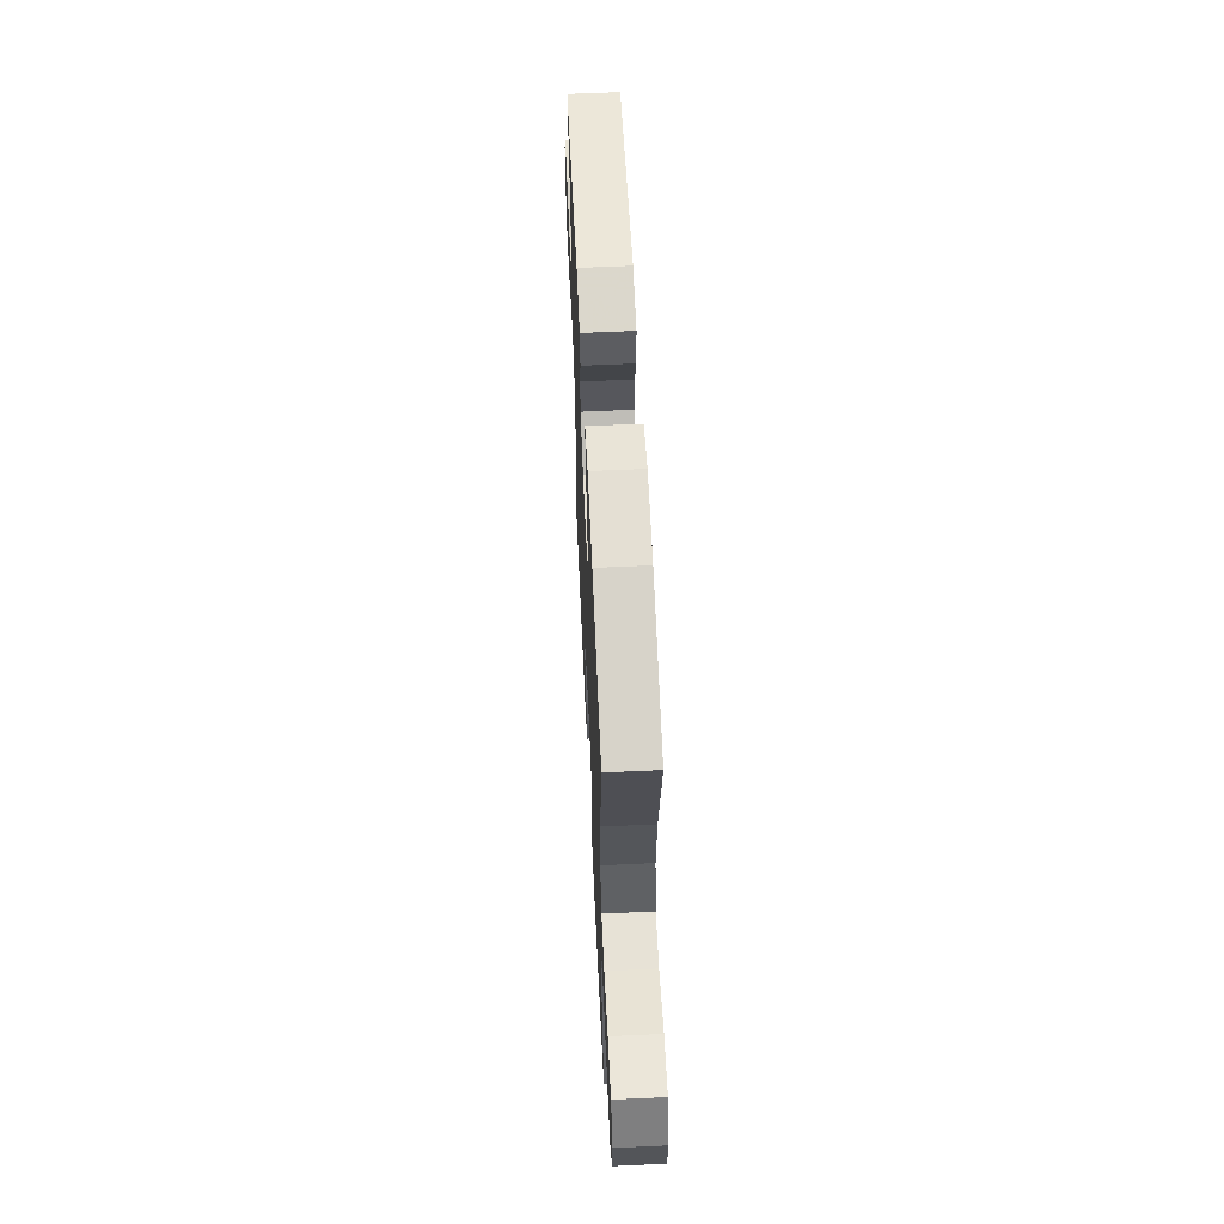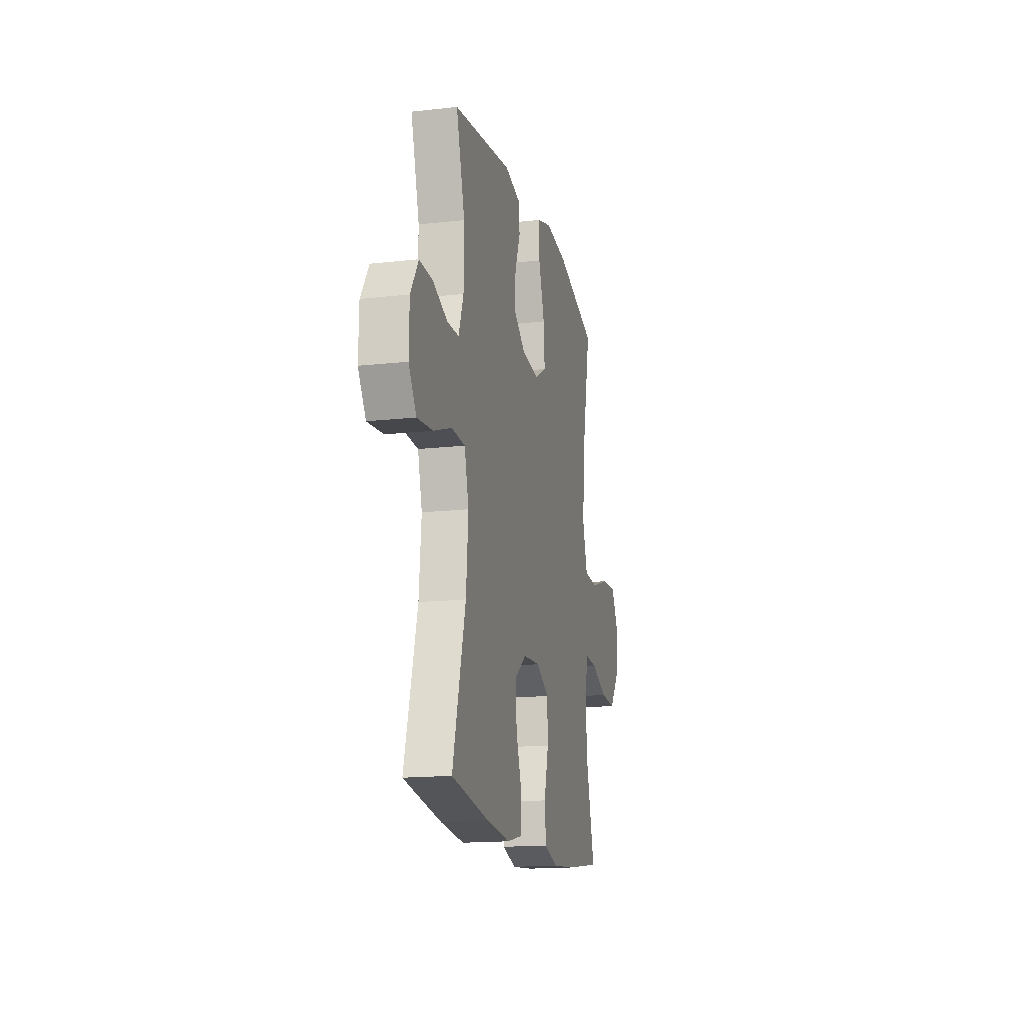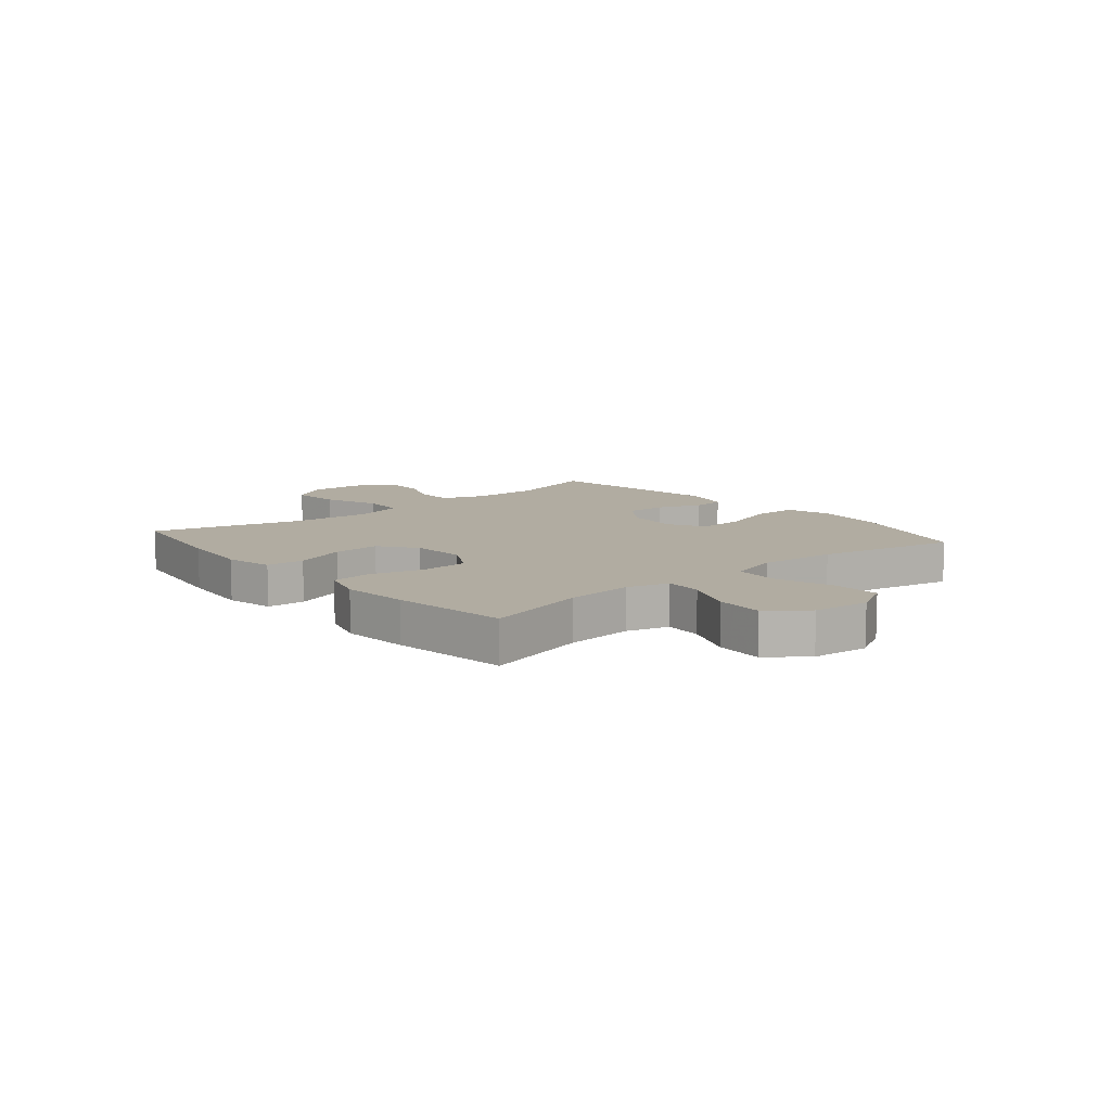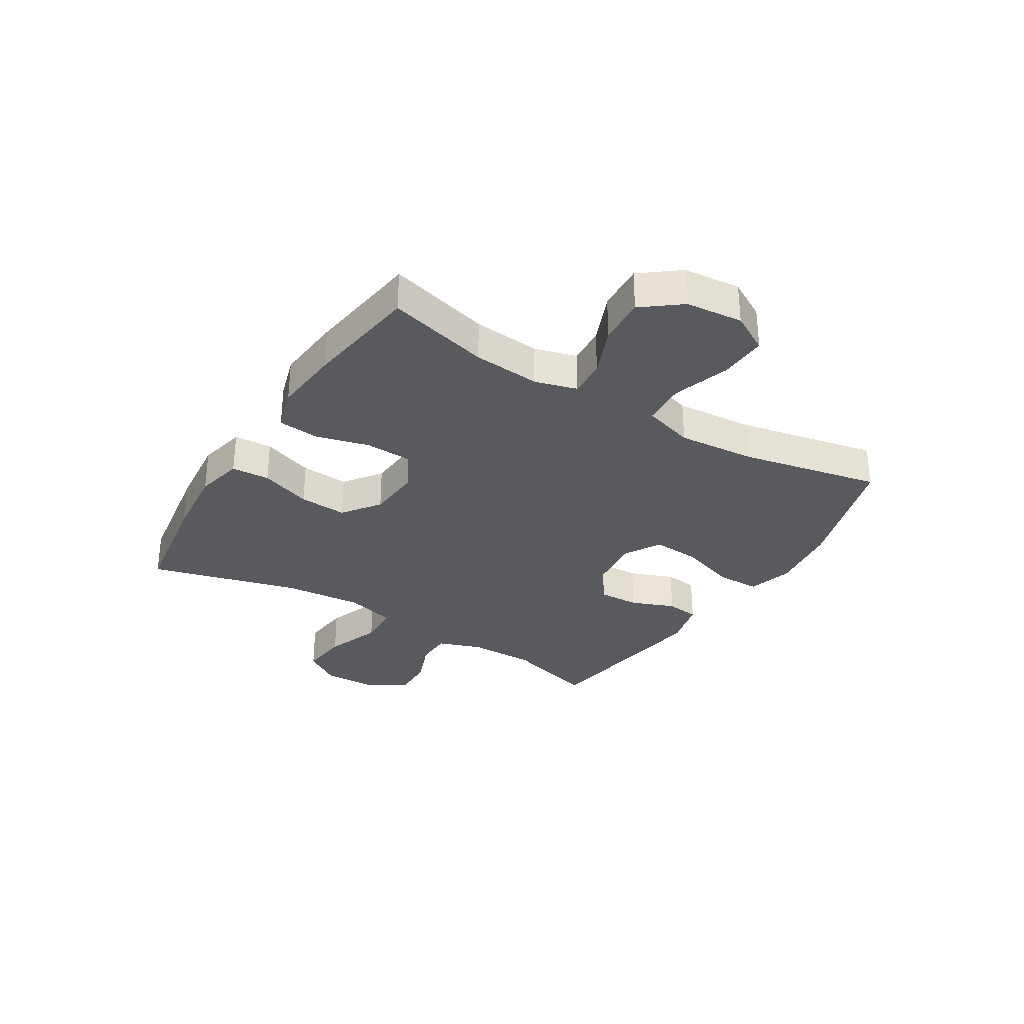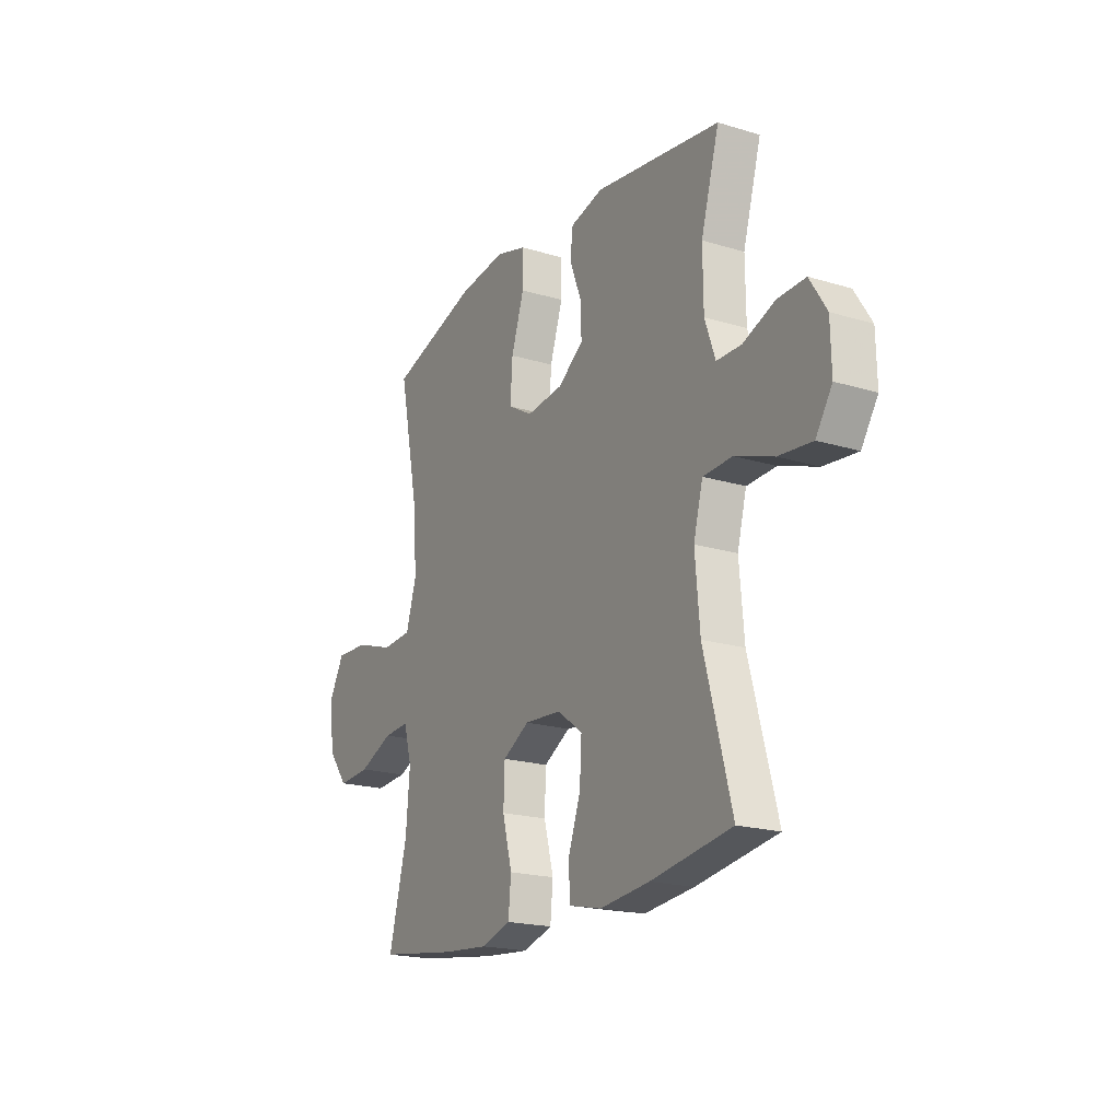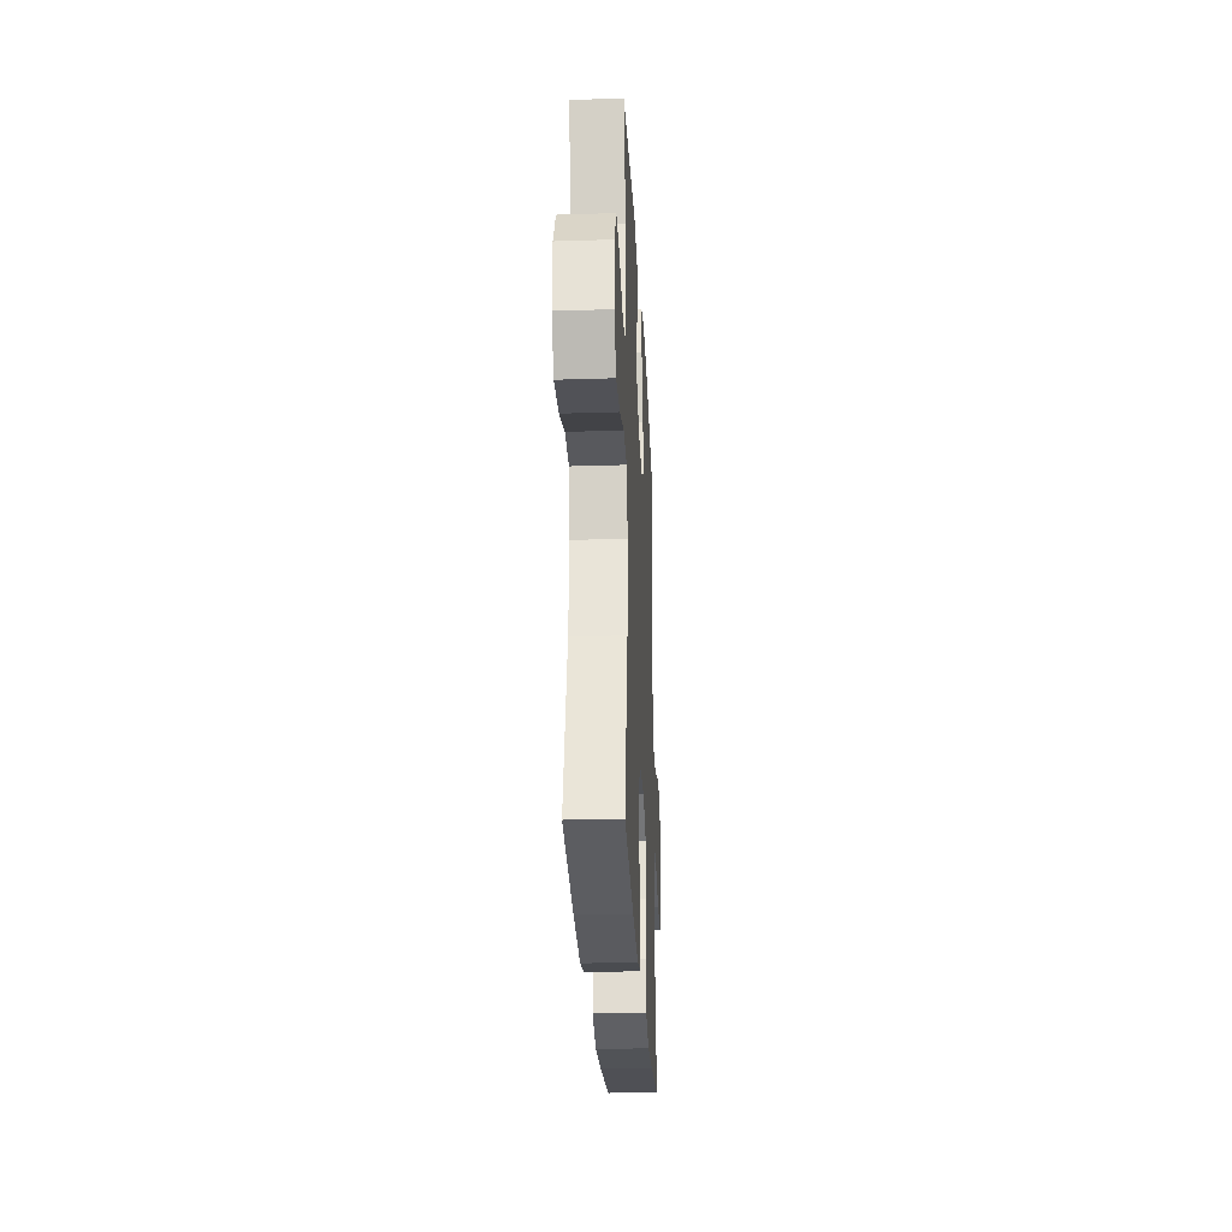
<metadata>
{"format":"obj","ext":"obj","renderer":"f3d","projection":"perspective","resolution":1024,"background":"white","views":[{"elev":59.7,"azim":-92.7,"up":"+Z"},{"elev":-16.1,"azim":103.1,"up":"+Z"},{"elev":10.2,"azim":-130.2,"up":"+Y"},{"elev":-31.5,"azim":-121.7,"up":"+Y"},{"elev":-19.8,"azim":60.7,"up":"+Z"},{"elev":-27.5,"azim":92.8,"up":"+Z"}]}
</metadata>
<code>
v -0.5 0.07 -0.5
v -0.453 0.07 -0.32
v -0.443 0.07 -0.202
v -0.464 0.07 -0.128
v -0.53 0.07 -0.132
v -0.619 0.07 -0.169
v -0.703 0.07 -0.174
v -0.755 0.07 -0.107
v -0.765 0.07 -0.007
v -0.727 0.07 0.061
v -0.643 0.07 0.057
v -0.542 0.07 0.024
v -0.465 0.07 0.029
v -0.438 0.07 0.118
v -0.449 0.07 0.254
v -0.5 0.07 0.5
v -0.272 0.07 0.569
v -0.149 0.07 0.584
v -0.07 0.07 0.561
v -0.069 0.07 0.485
v -0.102 0.07 0.385
v -0.108 0.07 0.3
v -0.044 0.07 0.263
v 0.051 0.07 0.273
v 0.117 0.07 0.32
v 0.114 0.07 0.392
v 0.084 0.07 0.469
v 0.091 0.07 0.527
v 0.176 0.07 0.548
v 0.5 0.07 0.5
v 0.453 0.07 0.338
v 0.454 0.07 0.22
v 0.481 0.07 0.144
v 0.545 0.07 0.143
v 0.626 0.07 0.174
v 0.698 0.07 0.176
v 0.741 0.07 0.108
v 0.743 0.07 0.012
v 0.701 0.07 -0.052
v 0.615 0.07 -0.043
v 0.516 0.07 -0.007
v 0.441 0.07 -0.01
v 0.417 0.07 -0.099
v 0.429 0.07 -0.236
v 0.5 0.07 -0.5
v 0.292 0.07 -0.532
v 0.164 0.07 -0.545
v 0.08 0.07 -0.526
v 0.076 0.07 -0.459
v 0.108 0.07 -0.369
v 0.113 0.07 -0.285
v 0.048 0.07 -0.237
v -0.048 0.07 -0.23
v -0.117 0.07 -0.269
v -0.12 0.07 -0.351
v -0.095 0.07 -0.445
v -0.102 0.07 -0.517
v -0.179 0.07 -0.54
v -0.297 0.07 -0.529
v -0.5 0 -0.5
v -0.453 0 -0.32
v -0.443 0 -0.202
v -0.464 0 -0.128
v -0.53 0 -0.132
v -0.619 0 -0.169
v -0.703 0 -0.174
v -0.755 0 -0.107
v -0.765 0 -0.007
v -0.727 0 0.061
v -0.643 0 0.057
v -0.542 0 0.024
v -0.465 0 0.029
v -0.438 0 0.118
v -0.449 0 0.254
v -0.5 0 0.5
v -0.272 0 0.569
v -0.149 0 0.584
v -0.07 0 0.561
v -0.069 0 0.485
v -0.102 0 0.385
v -0.108 0 0.3
v -0.044 0 0.263
v 0.051 0 0.273
v 0.117 0 0.32
v 0.114 0 0.392
v 0.084 0 0.469
v 0.091 0 0.527
v 0.176 0 0.548
v 0.5 0 0.5
v 0.453 0 0.338
v 0.454 0 0.22
v 0.481 0 0.144
v 0.545 0 0.143
v 0.626 0 0.174
v 0.698 0 0.176
v 0.741 0 0.108
v 0.743 0 0.012
v 0.701 0 -0.052
v 0.615 0 -0.043
v 0.516 0 -0.007
v 0.441 0 -0.01
v 0.417 0 -0.099
v 0.429 0 -0.236
v 0.5 0 -0.5
v 0.292 0 -0.532
v 0.164 0 -0.545
v 0.08 0 -0.526
v 0.076 0 -0.459
v 0.108 0 -0.369
v 0.113 0 -0.285
v 0.048 0 -0.237
v -0.048 0 -0.23
v -0.117 0 -0.269
v -0.12 0 -0.351
v -0.095 0 -0.445
v -0.102 0 -0.517
v -0.179 0 -0.54
v -0.297 0 -0.529
f 58 59 1 2
f 55 56 57 58
f 54 55 58 2
f 53 54 2 3
f 47 48 49 50
f 47 50 51
f 44 45 46 47
f 43 44 47 51
f 42 43 51 52
f 38 39 40 41
f 38 41 42
f 37 38 42
f 34 35 36 37
f 33 34 37 42
f 32 33 42 52
f 28 29 30 31
f 26 27 28 31
f 25 26 31 32
f 24 25 32 52
f 18 19 20 21
f 18 21 22
f 15 16 17 18
f 14 15 18 22
f 13 14 22 23
f 9 10 11 12
f 9 12 13
f 8 9 13
f 5 6 7 8
f 4 5 8 13
f 53 3 4 13
f 24 52 53
f 13 23 24 53
f 61 60 118 117
f 117 116 115 114
f 61 117 114 113
f 62 61 113 112
f 109 108 107 106
f 110 109 106
f 106 105 104 103
f 110 106 103 102
f 111 110 102 101
f 100 99 98 97
f 101 100 97
f 101 97 96
f 96 95 94 93
f 101 96 93 92
f 111 101 92 91
f 90 89 88 87
f 90 87 86 85
f 91 90 85 84
f 111 91 84 83
f 80 79 78 77
f 81 80 77
f 77 76 75 74
f 81 77 74 73
f 82 81 73 72
f 71 70 69 68
f 72 71 68
f 72 68 67
f 67 66 65 64
f 72 67 64 63
f 72 63 62 112
f 112 111 83
f 112 83 82 72
f 1 60 61 2
f 2 61 62 3
f 3 62 63 4
f 4 63 64 5
f 5 64 65 6
f 6 65 66 7
f 7 66 67 8
f 8 67 68 9
f 9 68 69 10
f 10 69 70 11
f 11 70 71 12
f 12 71 72 13
f 13 72 73 14
f 14 73 74 15
f 15 74 75 16
f 16 75 76 17
f 17 76 77 18
f 18 77 78 19
f 19 78 79 20
f 20 79 80 21
f 21 80 81 22
f 22 81 82 23
f 23 82 83 24
f 24 83 84 25
f 25 84 85 26
f 26 85 86 27
f 27 86 87 28
f 28 87 88 29
f 29 88 89 30
f 30 89 90 31
f 31 90 91 32
f 32 91 92 33
f 33 92 93 34
f 34 93 94 35
f 35 94 95 36
f 36 95 96 37
f 37 96 97 38
f 38 97 98 39
f 39 98 99 40
f 40 99 100 41
f 41 100 101 42
f 42 101 102 43
f 43 102 103 44
f 44 103 104 45
f 45 104 105 46
f 46 105 106 47
f 47 106 107 48
f 48 107 108 49
f 49 108 109 50
f 50 109 110 51
f 51 110 111 52
f 52 111 112 53
f 53 112 113 54
f 54 113 114 55
f 55 114 115 56
f 56 115 116 57
f 57 116 117 58
f 58 117 118 59
f 59 118 60 1

</code>
